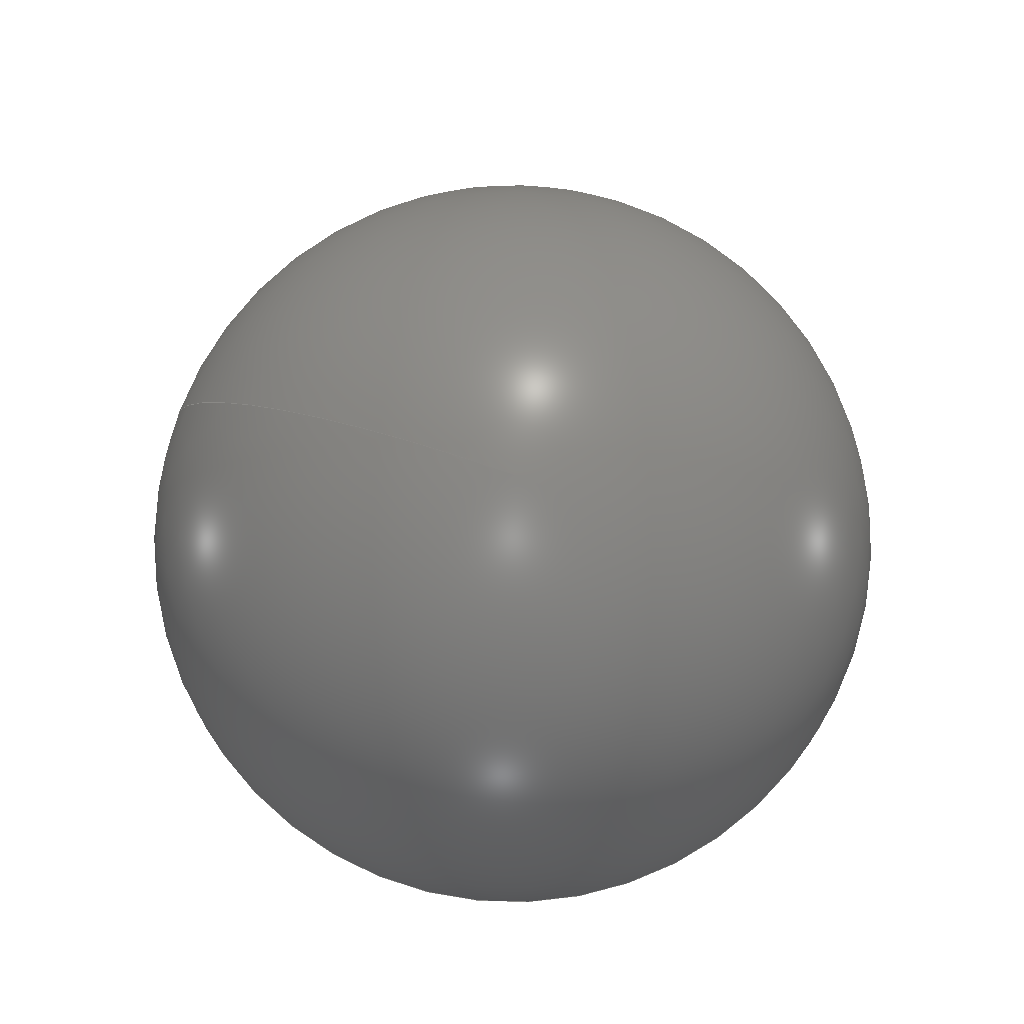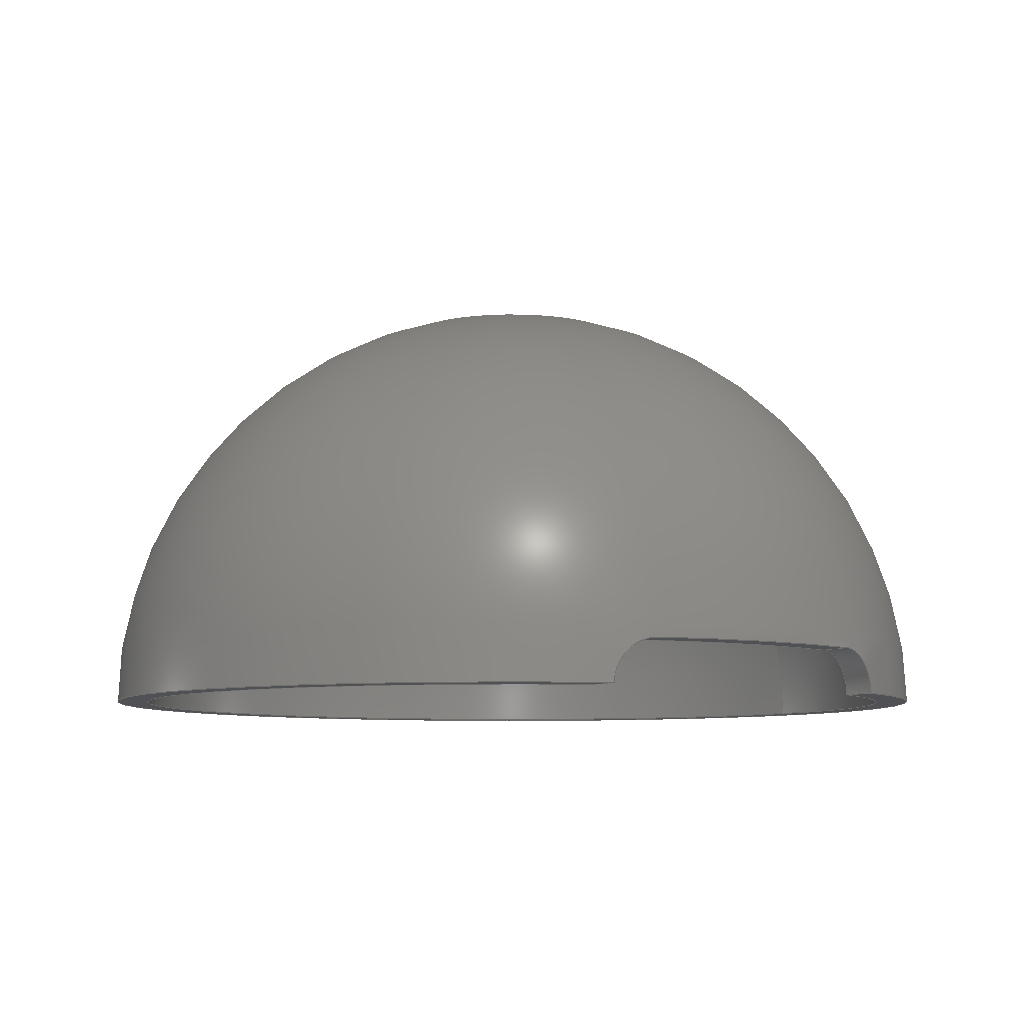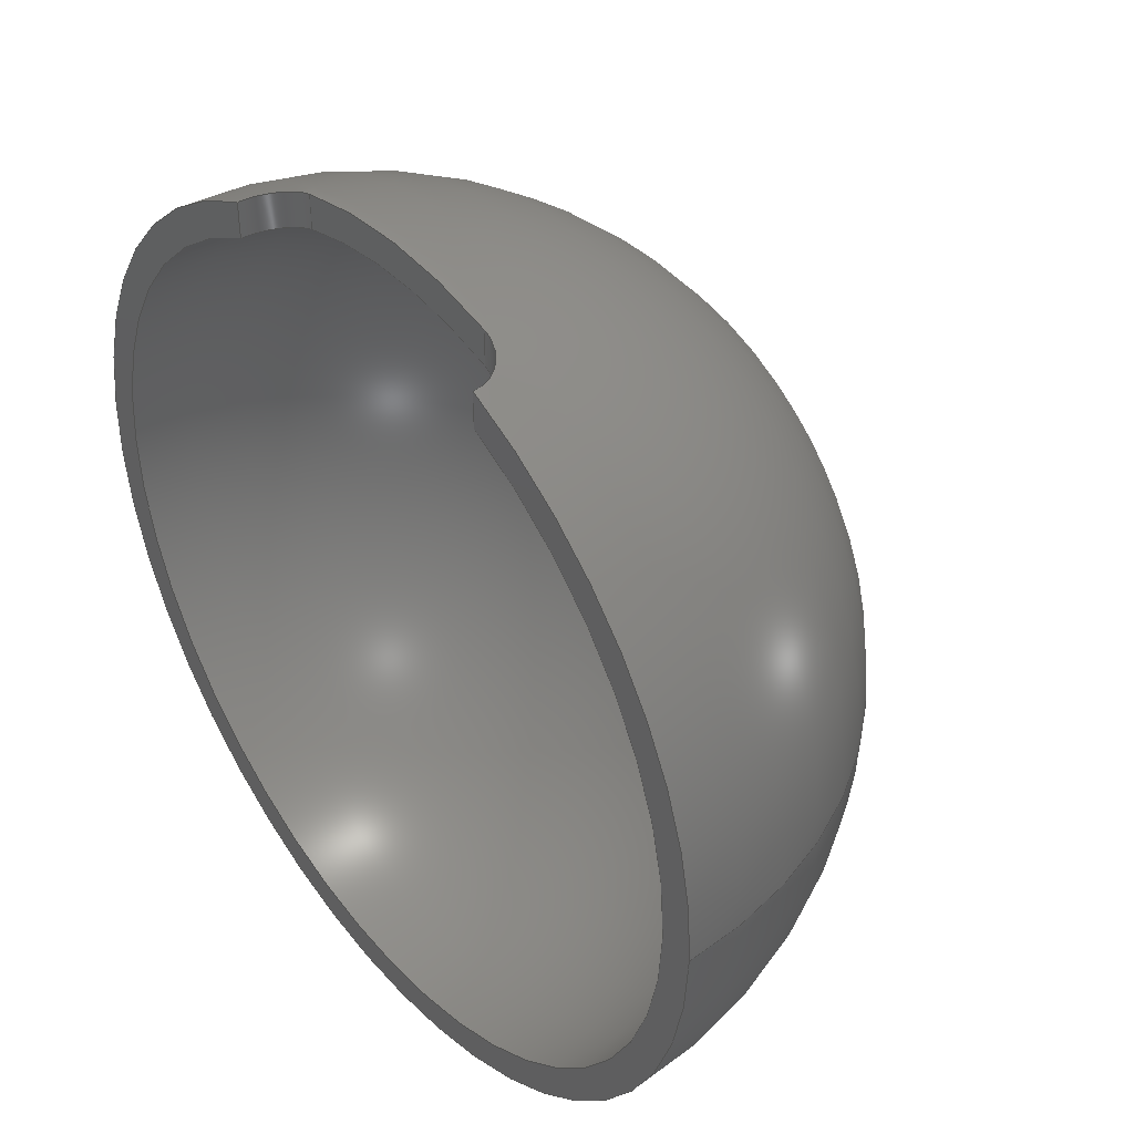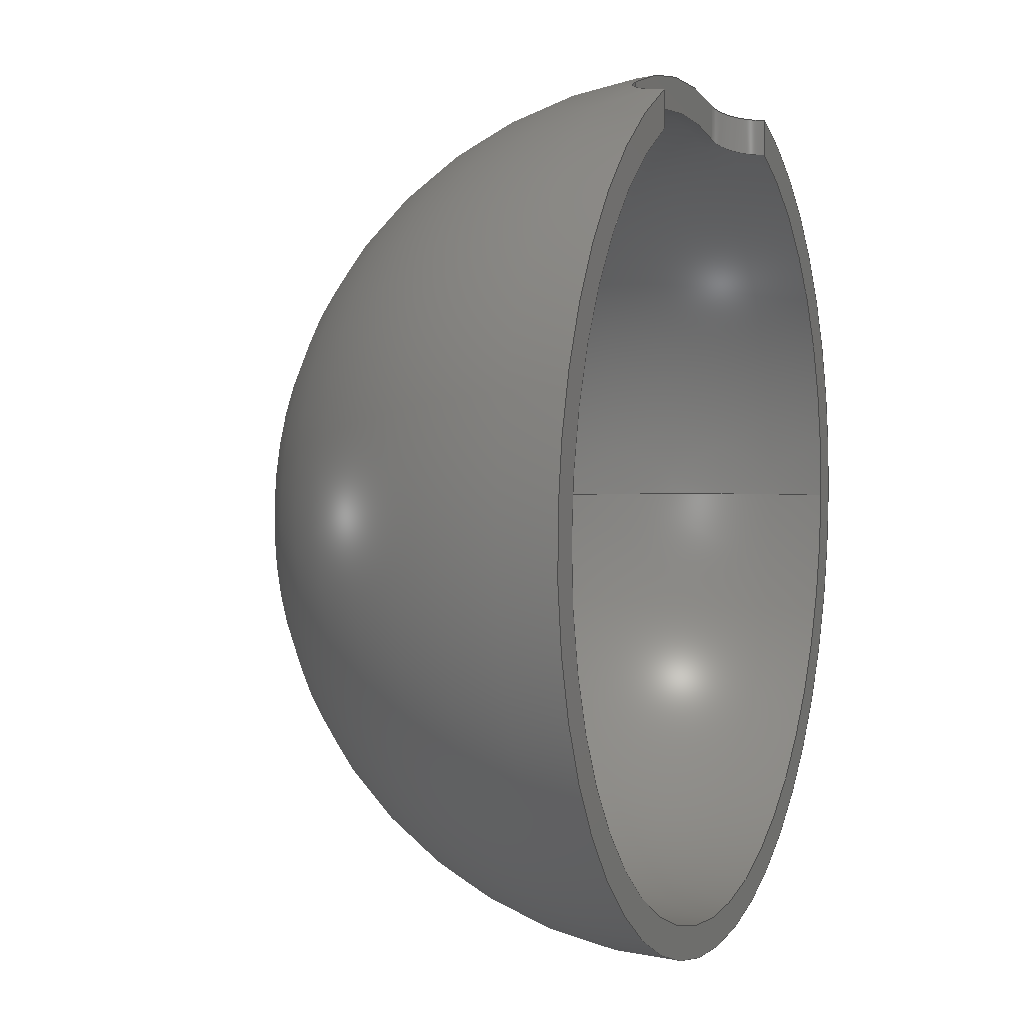
<metadata>
{"format":"step","ext":"step","renderer":"f3d","projection":"perspective","resolution":1024,"background":"white","views":[{"elev":79.9,"azim":19.5,"up":"+Z"},{"elev":-7.7,"azim":145.4,"up":"+Z"},{"elev":41.1,"azim":-128.1,"up":"+Y"},{"elev":3.7,"azim":112.1,"up":"+Y"}]}
</metadata>
<code>
ISO-10303-21;
DATA;
#1=MECHANICAL_DESIGN_GEOMETRIC_PRESENTATION_REPRESENTATION('',(#4),#250);
#2=SHAPE_REPRESENTATION_RELATIONSHIP('SRR','None',#257,#3);
#3=ADVANCED_BREP_SHAPE_REPRESENTATION('',(#5),#249);
#4=STYLED_ITEM('',(#266),#5);
#5=MANIFOLD_SOLID_BREP('Body1',#110);
#6=SPHERICAL_SURFACE('',#134,18.5);
#7=SPHERICAL_SURFACE('',#136,20);
#8=CIRCLE('',#127,19.9);
#9=CIRCLE('',#128,18.39);
#10=CIRCLE('',#130,18.5);
#11=CIRCLE('',#131,18.5);
#12=CIRCLE('',#132,20);
#13=CIRCLE('',#133,20);
#14=CIRCLE('',#135,18.5);
#15=CIRCLE('',#137,20);
#16=PLANE('',#126);
#17=PLANE('',#129);
#18=FACE_OUTER_BOUND('',#24,.T.);
#19=FACE_OUTER_BOUND('',#25,.T.);
#20=FACE_OUTER_BOUND('',#26,.T.);
#21=FACE_OUTER_BOUND('',#27,.T.);
#22=FACE_OUTER_BOUND('',#28,.T.);
#23=FACE_OUTER_BOUND('',#29,.T.);
#24=EDGE_LOOP('',(#70,#71,#72,#73));
#25=EDGE_LOOP('',(#74,#75,#76,#77));
#26=EDGE_LOOP('',(#78,#79,#80,#81));
#27=EDGE_LOOP('',(#82,#83,#84,#85,#86,#87));
#28=EDGE_LOOP('',(#88,#89,#90,#91,#92,#93,#94));
#29=EDGE_LOOP('',(#95,#96,#97,#98,#99,#100,#101));
#30=LINE('',#188,#34);
#31=LINE('',#201,#35);
#32=LINE('',#217,#36);
#33=LINE('',#230,#37);
#34=VECTOR('',#142,10);
#35=VECTOR('',#143,10);
#36=VECTOR('',#146,10);
#37=VECTOR('',#147,10);
#38=B_SPLINE_CURVE_WITH_KNOTS('',3,(#176,#177,#178,#179,#180,#181,#182,
#183,#184,#185,#186),.UNSPECIFIED.,.F.,.F.,(4,2,3,2,4),(-0.1565,
-0.07832,0,0.07615,0.1523),
 .UNSPECIFIED.);
#39=B_SPLINE_CURVE_WITH_KNOTS('',3,(#190,#191,#192,#193,#194,#195,#196,
#197,#198,#199,#200),.UNSPECIFIED.,.F.,.F.,(4,2,3,2,4),(-0.152,
-0.07602,0,0.07784,0.1556),
 .UNSPECIFIED.);
#40=B_SPLINE_CURVE_WITH_KNOTS('',3,(#205,#206,#207,#208,#209,#210,#211,
#212,#213,#214,#215),.UNSPECIFIED.,.F.,.F.,(4,2,3,2,4),(-0.1523,
-0.07615,0,0.07832,0.1565),
 .UNSPECIFIED.);
#41=B_SPLINE_CURVE_WITH_KNOTS('',3,(#219,#220,#221,#222,#223,#224,#225,
#226,#227,#228,#229),.UNSPECIFIED.,.F.,.F.,(4,2,3,2,4),(-0.1556,
-0.07784,0,0.07602,0.152),
 .UNSPECIFIED.);
#42=VERTEX_POINT('',#174);
#43=VERTEX_POINT('',#175);
#44=VERTEX_POINT('',#187);
#45=VERTEX_POINT('',#189);
#46=VERTEX_POINT('',#203);
#47=VERTEX_POINT('',#204);
#48=VERTEX_POINT('',#216);
#49=VERTEX_POINT('',#218);
#50=VERTEX_POINT('',#235);
#51=VERTEX_POINT('',#238);
#52=VERTEX_POINT('',#242);
#53=VERTEX_POINT('',#245);
#54=EDGE_CURVE('',#42,#43,#38,.T.);
#55=EDGE_CURVE('',#44,#43,#30,.T.);
#56=EDGE_CURVE('',#44,#45,#39,.T.);
#57=EDGE_CURVE('',#45,#42,#31,.T.);
#58=EDGE_CURVE('',#46,#47,#40,.T.);
#59=EDGE_CURVE('',#47,#48,#32,.T.);
#60=EDGE_CURVE('',#48,#49,#41,.T.);
#61=EDGE_CURVE('',#46,#49,#33,.T.);
#62=EDGE_CURVE('',#48,#45,#8,.T.);
#63=EDGE_CURVE('',#42,#47,#9,.T.);
#64=EDGE_CURVE('',#43,#50,#10,.T.);
#65=EDGE_CURVE('',#50,#46,#11,.T.);
#66=EDGE_CURVE('',#51,#49,#12,.T.);
#67=EDGE_CURVE('',#44,#51,#13,.T.);
#68=EDGE_CURVE('',#50,#52,#14,.T.);
#69=EDGE_CURVE('',#53,#51,#15,.T.);
#70=ORIENTED_EDGE('',*,*,#54,.T.);
#71=ORIENTED_EDGE('',*,*,#55,.F.);
#72=ORIENTED_EDGE('',*,*,#56,.T.);
#73=ORIENTED_EDGE('',*,*,#57,.T.);
#74=ORIENTED_EDGE('',*,*,#58,.T.);
#75=ORIENTED_EDGE('',*,*,#59,.T.);
#76=ORIENTED_EDGE('',*,*,#60,.T.);
#77=ORIENTED_EDGE('',*,*,#61,.F.);
#78=ORIENTED_EDGE('',*,*,#57,.F.);
#79=ORIENTED_EDGE('',*,*,#62,.F.);
#80=ORIENTED_EDGE('',*,*,#59,.F.);
#81=ORIENTED_EDGE('',*,*,#63,.F.);
#82=ORIENTED_EDGE('',*,*,#55,.T.);
#83=ORIENTED_EDGE('',*,*,#64,.T.);
#84=ORIENTED_EDGE('',*,*,#65,.T.);
#85=ORIENTED_EDGE('',*,*,#61,.T.);
#86=ORIENTED_EDGE('',*,*,#66,.F.);
#87=ORIENTED_EDGE('',*,*,#67,.F.);
#88=ORIENTED_EDGE('',*,*,#54,.F.);
#89=ORIENTED_EDGE('',*,*,#63,.T.);
#90=ORIENTED_EDGE('',*,*,#58,.F.);
#91=ORIENTED_EDGE('',*,*,#65,.F.);
#92=ORIENTED_EDGE('',*,*,#68,.T.);
#93=ORIENTED_EDGE('',*,*,#68,.F.);
#94=ORIENTED_EDGE('',*,*,#64,.F.);
#95=ORIENTED_EDGE('',*,*,#67,.T.);
#96=ORIENTED_EDGE('',*,*,#69,.F.);
#97=ORIENTED_EDGE('',*,*,#69,.T.);
#98=ORIENTED_EDGE('',*,*,#66,.T.);
#99=ORIENTED_EDGE('',*,*,#60,.F.);
#100=ORIENTED_EDGE('',*,*,#62,.T.);
#101=ORIENTED_EDGE('',*,*,#56,.F.);
#102=CYLINDRICAL_SURFACE('',#124,2);
#103=CYLINDRICAL_SURFACE('',#125,2);
#104=ADVANCED_FACE('',(#18),#102,.F.);
#105=ADVANCED_FACE('',(#19),#103,.F.);
#106=ADVANCED_FACE('',(#20),#16,.F.);
#107=ADVANCED_FACE('',(#21),#17,.T.);
#108=ADVANCED_FACE('',(#22),#6,.F.);
#109=ADVANCED_FACE('',(#23),#7,.T.);
#110=CLOSED_SHELL('',(#104,#105,#106,#107,#108,#109));
#111=DERIVED_UNIT_ELEMENT(#113,1);
#112=DERIVED_UNIT_ELEMENT(#252,-3);
#113=(
MASS_UNIT()
NAMED_UNIT(*)
SI_UNIT(.KILO.,.GRAM.)
);
#114=DERIVED_UNIT((#111,#112));
#115=MEASURE_REPRESENTATION_ITEM('density measure',
POSITIVE_RATIO_MEASURE(7850),#114);
#116=PROPERTY_DEFINITION_REPRESENTATION(#121,#118);
#117=PROPERTY_DEFINITION_REPRESENTATION(#122,#119);
#118=REPRESENTATION('material name',(#120),#249);
#119=REPRESENTATION('density',(#115),#249);
#120=DESCRIPTIVE_REPRESENTATION_ITEM('Steel','Steel');
#121=PROPERTY_DEFINITION('material property','material name',#259);
#122=PROPERTY_DEFINITION('material property','density of part',#259);
#123=AXIS2_PLACEMENT_3D('',#172,#138,#139);
#124=AXIS2_PLACEMENT_3D('',#173,#140,#141);
#125=AXIS2_PLACEMENT_3D('',#202,#144,#145);
#126=AXIS2_PLACEMENT_3D('',#231,#148,#149);
#127=AXIS2_PLACEMENT_3D('',#232,#150,#151);
#128=AXIS2_PLACEMENT_3D('',#233,#152,#153);
#129=AXIS2_PLACEMENT_3D('',#234,#154,#155);
#130=AXIS2_PLACEMENT_3D('',#236,#156,#157);
#131=AXIS2_PLACEMENT_3D('',#237,#158,#159);
#132=AXIS2_PLACEMENT_3D('',#239,#160,#161);
#133=AXIS2_PLACEMENT_3D('',#240,#162,#163);
#134=AXIS2_PLACEMENT_3D('',#241,#164,#165);
#135=AXIS2_PLACEMENT_3D('',#243,#166,#167);
#136=AXIS2_PLACEMENT_3D('',#244,#168,#169);
#137=AXIS2_PLACEMENT_3D('',#246,#170,#171);
#138=DIRECTION('axis',(0,0,1));
#139=DIRECTION('refdir',(1,0,0));
#140=DIRECTION('center_axis',(0,1,0));
#141=DIRECTION('ref_axis',(-0.7071,0,0.7071));
#142=DIRECTION('',(0,-1,0));
#143=DIRECTION('',(0,-1,0));
#144=DIRECTION('center_axis',(0,1,0));
#145=DIRECTION('ref_axis',(0.7071,0,0.7071));
#146=DIRECTION('',(0,1,0));
#147=DIRECTION('',(0,1,0));
#148=DIRECTION('center_axis',(0,0,1));
#149=DIRECTION('ref_axis',(1,0,0));
#150=DIRECTION('center_axis',(0,0,1));
#151=DIRECTION('ref_axis',(0,1,0));
#152=DIRECTION('center_axis',(0,0,-1));
#153=DIRECTION('ref_axis',(0,1,0));
#154=DIRECTION('center_axis',(6.245e-17,0,-1));
#155=DIRECTION('ref_axis',(-1,0,-6.245e-17));
#156=DIRECTION('center_axis',(-6.245e-17,0,1));
#157=DIRECTION('ref_axis',(0,-1,0));
#158=DIRECTION('center_axis',(-6.245e-17,0,1));
#159=DIRECTION('ref_axis',(0,-1,0));
#160=DIRECTION('center_axis',(-6.245e-17,0,1));
#161=DIRECTION('ref_axis',(1,0,6.245e-17));
#162=DIRECTION('center_axis',(-6.245e-17,0,1));
#163=DIRECTION('ref_axis',(1,0,6.245e-17));
#164=DIRECTION('center_axis',(6.001e-17,0,1));
#165=DIRECTION('ref_axis',(1,0,0));
#166=DIRECTION('center_axis',(0,1,0));
#167=DIRECTION('ref_axis',(-1,0,0));
#168=DIRECTION('center_axis',(6.106e-17,0,1));
#169=DIRECTION('ref_axis',(1,0,0));
#170=DIRECTION('center_axis',(0,-1,0));
#171=DIRECTION('ref_axis',(-1,0,0));
#172=CARTESIAN_POINT('',(0,0,0));
#173=CARTESIAN_POINT('Origin',(-6.133,438.6,32));
#174=CARTESIAN_POINT('',(-6.133,456.1,34));
#175=CARTESIAN_POINT('',(-8.133,455.5,32));
#176=CARTESIAN_POINT('Ctrl Pts',(-6.133,456.1,34));
#177=CARTESIAN_POINT('Ctrl Pts',(-6.382,456.1,34));
#178=CARTESIAN_POINT('Ctrl Pts',(-6.648,456,33.95));
#179=CARTESIAN_POINT('Ctrl Pts',(-7.141,455.8,33.75));
#180=CARTESIAN_POINT('Ctrl Pts',(-7.367,455.8,33.59));
#181=CARTESIAN_POINT('Ctrl Pts',(-7.548,455.7,33.41));
#182=CARTESIAN_POINT('Ctrl Pts',(-7.723,455.6,33.24));
#183=CARTESIAN_POINT('Ctrl Pts',(-7.877,455.6,33.02));
#184=CARTESIAN_POINT('Ctrl Pts',(-8.082,455.5,32.52));
#185=CARTESIAN_POINT('Ctrl Pts',(-8.133,455.5,32.25));
#186=CARTESIAN_POINT('Ctrl Pts',(-8.133,455.5,32));
#187=CARTESIAN_POINT('',(-8.133,457.1,32));
#188=CARTESIAN_POINT('',(-8.133,438.6,32));
#189=CARTESIAN_POINT('',(-6.133,457.7,34));
#190=CARTESIAN_POINT('Ctrl Pts',(-8.133,457.1,32));
#191=CARTESIAN_POINT('Ctrl Pts',(-8.133,457.1,32.25));
#192=CARTESIAN_POINT('Ctrl Pts',(-8.082,457.2,32.52));
#193=CARTESIAN_POINT('Ctrl Pts',(-7.877,457.2,33.02));
#194=CARTESIAN_POINT('Ctrl Pts',(-7.723,457.3,33.24));
#195=CARTESIAN_POINT('Ctrl Pts',(-7.548,457.3,33.41));
#196=CARTESIAN_POINT('Ctrl Pts',(-7.368,457.4,33.59));
#197=CARTESIAN_POINT('Ctrl Pts',(-7.142,457.4,33.75));
#198=CARTESIAN_POINT('Ctrl Pts',(-6.649,457.6,33.95));
#199=CARTESIAN_POINT('Ctrl Pts',(-6.382,457.6,34));
#200=CARTESIAN_POINT('Ctrl Pts',(-6.133,457.7,34));
#201=CARTESIAN_POINT('',(-6.133,438.6,34));
#202=CARTESIAN_POINT('Origin',(4.867,438.6,32));
#203=CARTESIAN_POINT('',(6.867,455.5,32));
#204=CARTESIAN_POINT('',(4.867,456.1,34));
#205=CARTESIAN_POINT('Ctrl Pts',(6.867,455.5,32));
#206=CARTESIAN_POINT('Ctrl Pts',(6.867,455.5,32.25));
#207=CARTESIAN_POINT('Ctrl Pts',(6.815,455.5,32.52));
#208=CARTESIAN_POINT('Ctrl Pts',(6.61,455.6,33.02));
#209=CARTESIAN_POINT('Ctrl Pts',(6.456,455.6,33.24));
#210=CARTESIAN_POINT('Ctrl Pts',(6.281,455.7,33.41));
#211=CARTESIAN_POINT('Ctrl Pts',(6.101,455.8,33.59));
#212=CARTESIAN_POINT('Ctrl Pts',(5.874,455.8,33.75));
#213=CARTESIAN_POINT('Ctrl Pts',(5.382,456,33.95));
#214=CARTESIAN_POINT('Ctrl Pts',(5.116,456.1,34));
#215=CARTESIAN_POINT('Ctrl Pts',(4.867,456.1,34));
#216=CARTESIAN_POINT('',(4.867,457.7,34));
#217=CARTESIAN_POINT('',(4.867,438.6,34));
#218=CARTESIAN_POINT('',(6.867,457.1,32));
#219=CARTESIAN_POINT('Ctrl Pts',(4.867,457.7,34));
#220=CARTESIAN_POINT('Ctrl Pts',(5.116,457.6,34));
#221=CARTESIAN_POINT('Ctrl Pts',(5.382,457.6,33.95));
#222=CARTESIAN_POINT('Ctrl Pts',(5.875,457.4,33.75));
#223=CARTESIAN_POINT('Ctrl Pts',(6.101,457.4,33.59));
#224=CARTESIAN_POINT('Ctrl Pts',(6.281,457.3,33.41));
#225=CARTESIAN_POINT('Ctrl Pts',(6.456,457.3,33.24));
#226=CARTESIAN_POINT('Ctrl Pts',(6.61,457.2,33.02));
#227=CARTESIAN_POINT('Ctrl Pts',(6.816,457.2,32.52));
#228=CARTESIAN_POINT('Ctrl Pts',(6.867,457.1,32.25));
#229=CARTESIAN_POINT('Ctrl Pts',(6.867,457.1,32));
#230=CARTESIAN_POINT('',(6.867,438.6,32));
#231=CARTESIAN_POINT('Origin',(-8.133,438.6,34));
#232=CARTESIAN_POINT('Origin',(-0.6333,438.6,34));
#233=CARTESIAN_POINT('Origin',(-0.6333,438.6,34));
#234=CARTESIAN_POINT('Origin',(19.37,438.6,32));
#235=CARTESIAN_POINT('',(-19.13,438.6,32));
#236=CARTESIAN_POINT('Origin',(-0.6333,438.6,32));
#237=CARTESIAN_POINT('Origin',(-0.6333,438.6,32));
#238=CARTESIAN_POINT('',(-20.63,438.6,32));
#239=CARTESIAN_POINT('Origin',(-0.6333,438.6,32));
#240=CARTESIAN_POINT('Origin',(-0.6333,438.6,32));
#241=CARTESIAN_POINT('Origin',(-0.6333,438.6,32));
#242=CARTESIAN_POINT('',(-0.6333,438.6,50.5));
#243=CARTESIAN_POINT('Origin',(-0.6333,438.6,32));
#244=CARTESIAN_POINT('Origin',(-0.6333,438.6,32));
#245=CARTESIAN_POINT('',(-0.6333,438.6,52));
#246=CARTESIAN_POINT('Origin',(-0.6333,438.6,32));
#247=UNCERTAINTY_MEASURE_WITH_UNIT(LENGTH_MEASURE(0.01),#251,
'DISTANCE_ACCURACY_VALUE',
'Maximum model space distance between geometric entities at asserted c
onnectivities');
#248=UNCERTAINTY_MEASURE_WITH_UNIT(LENGTH_MEASURE(0.01),#251,
'DISTANCE_ACCURACY_VALUE',
'Maximum model space distance between geometric entities at asserted c
onnectivities');
#249=(
GEOMETRIC_REPRESENTATION_CONTEXT(3)
GLOBAL_UNCERTAINTY_ASSIGNED_CONTEXT((#247))
GLOBAL_UNIT_ASSIGNED_CONTEXT((#251,#253,#254))
REPRESENTATION_CONTEXT('','3D')
);
#250=(
GEOMETRIC_REPRESENTATION_CONTEXT(3)
GLOBAL_UNCERTAINTY_ASSIGNED_CONTEXT((#248))
GLOBAL_UNIT_ASSIGNED_CONTEXT((#251,#253,#254))
REPRESENTATION_CONTEXT('','3D')
);
#251=(
LENGTH_UNIT()
NAMED_UNIT(*)
SI_UNIT(.MILLI.,.METRE.)
);
#252=(
LENGTH_UNIT()
NAMED_UNIT(*)
SI_UNIT($,.METRE.)
);
#253=(
NAMED_UNIT(*)
PLANE_ANGLE_UNIT()
SI_UNIT($,.RADIAN.)
);
#254=(
NAMED_UNIT(*)
SI_UNIT($,.STERADIAN.)
SOLID_ANGLE_UNIT()
);
#255=SHAPE_DEFINITION_REPRESENTATION(#256,#257);
#256=PRODUCT_DEFINITION_SHAPE('',$,#259);
#257=SHAPE_REPRESENTATION('',(#123),#249);
#258=PRODUCT_DEFINITION_CONTEXT('part definition',#263,'design');
#259=PRODUCT_DEFINITION('LED_Hat','LED_Hat',#260,#258);
#260=PRODUCT_DEFINITION_FORMATION('',$,#265);
#261=PRODUCT_RELATED_PRODUCT_CATEGORY('LED_Hat','LED_Hat',(#265));
#262=APPLICATION_PROTOCOL_DEFINITION('international standard',
'automotive_design',2009,#263);
#263=APPLICATION_CONTEXT(
'Core Data for Automotive Mechanical Design Process');
#264=PRODUCT_CONTEXT('part definition',#263,'mechanical');
#265=PRODUCT('LED_Hat','LED_Hat',$,(#264));
#266=PRESENTATION_STYLE_ASSIGNMENT((#267));
#267=SURFACE_STYLE_USAGE(.BOTH.,#268);
#268=SURFACE_SIDE_STYLE('',(#269));
#269=SURFACE_STYLE_FILL_AREA(#270);
#270=FILL_AREA_STYLE('Steel - Satin',(#271));
#271=FILL_AREA_STYLE_COLOUR('Steel - Satin',#272);
#272=COLOUR_RGB('Steel - Satin',0.6275,0.6275,0.6275);
ENDSEC;
END-ISO-10303-21;

</code>
